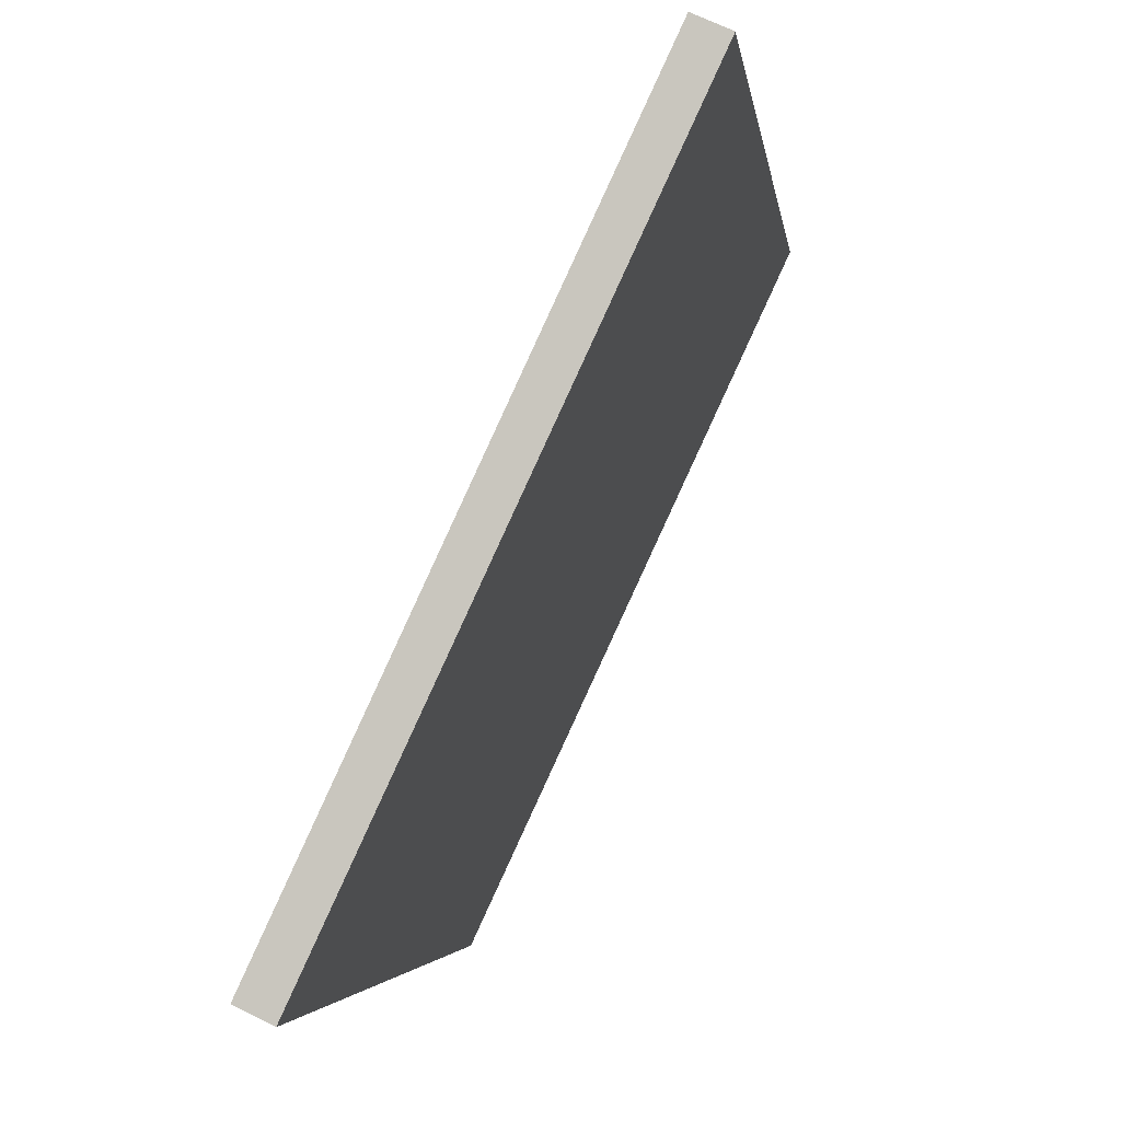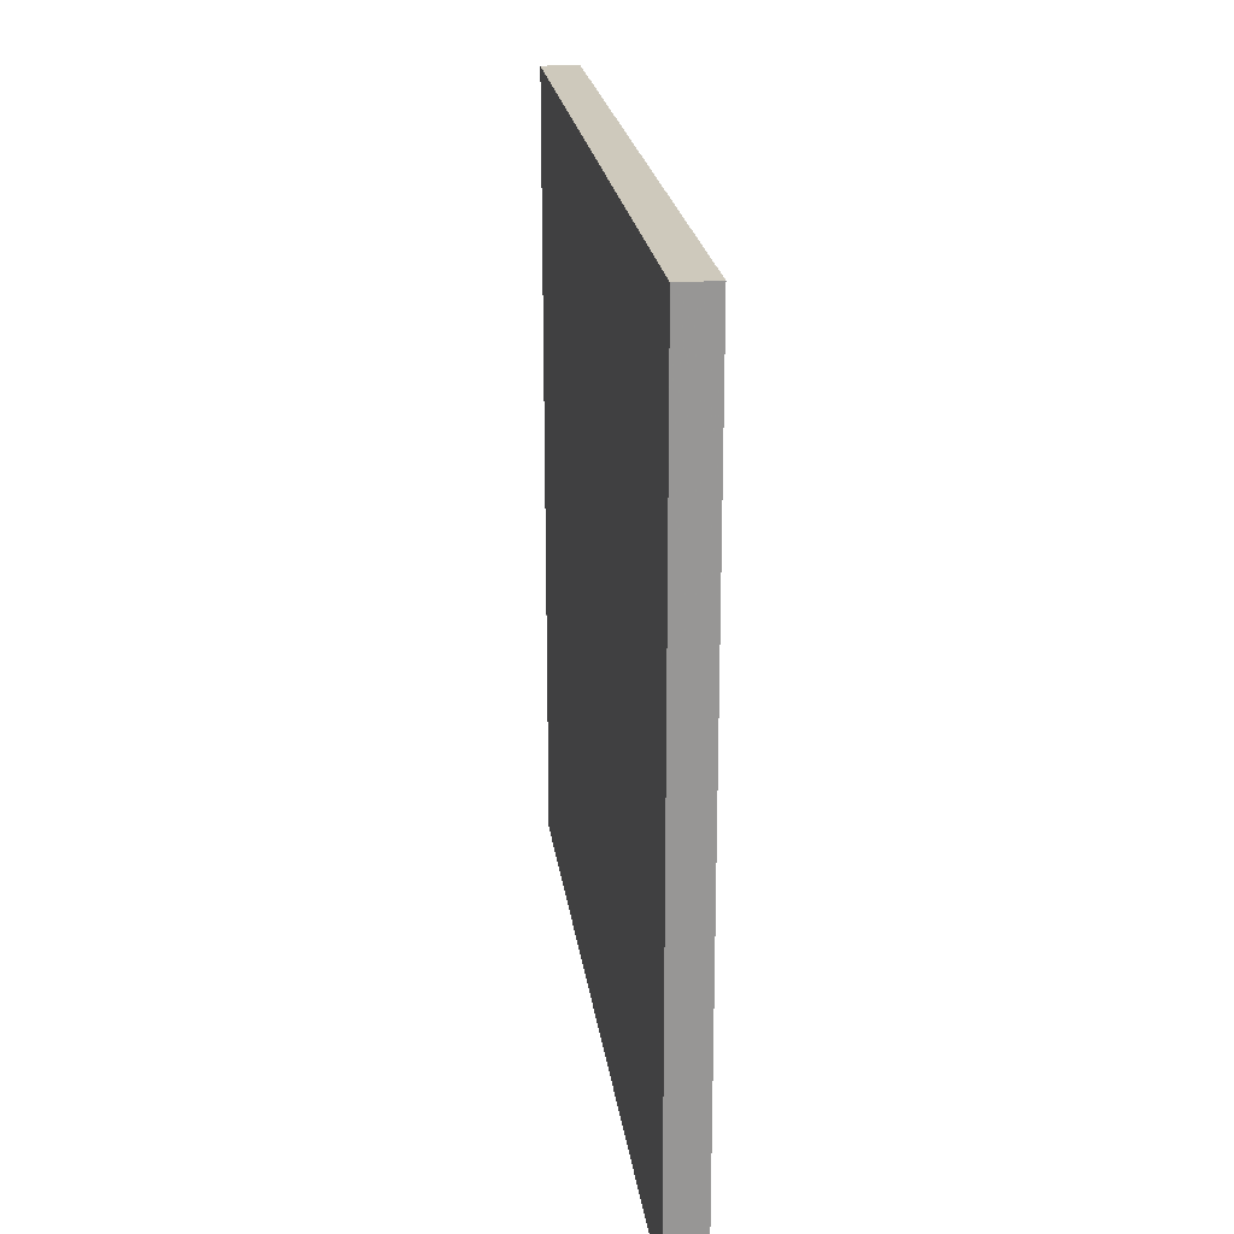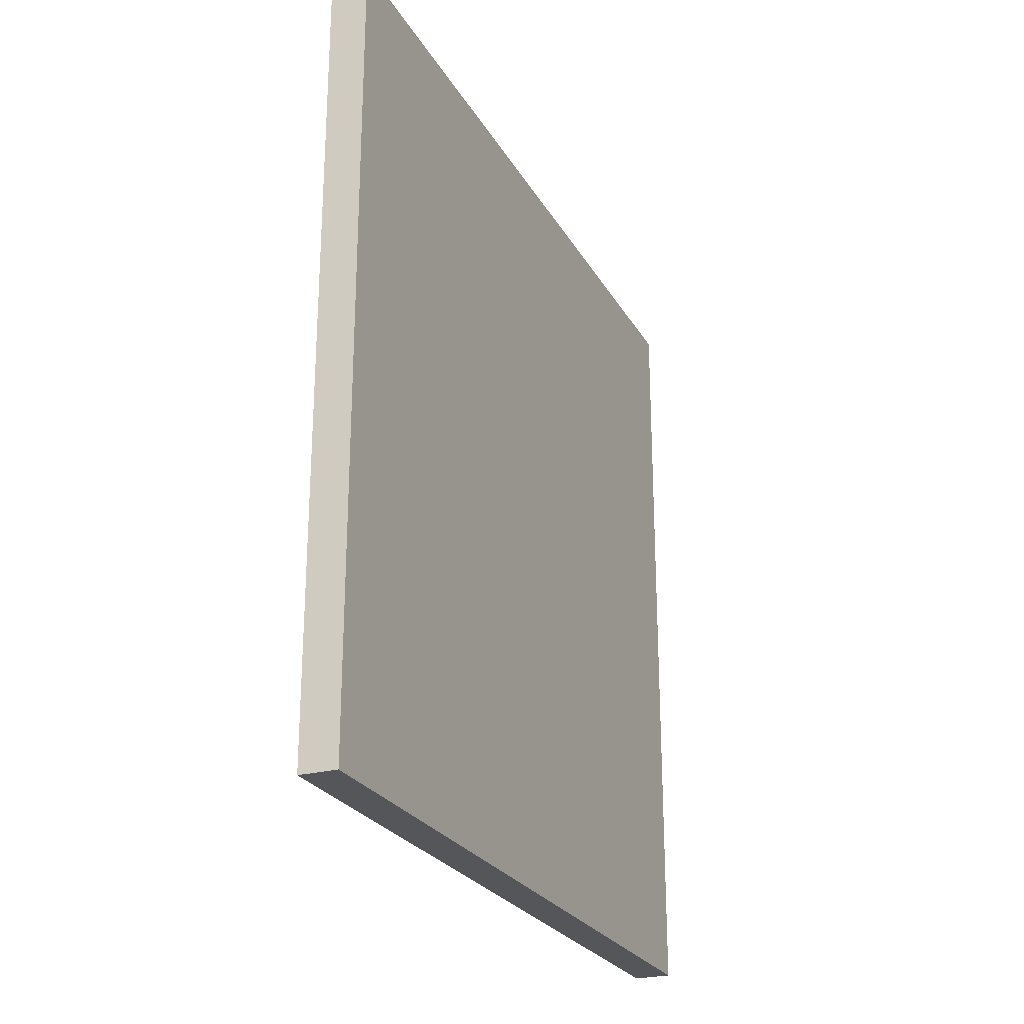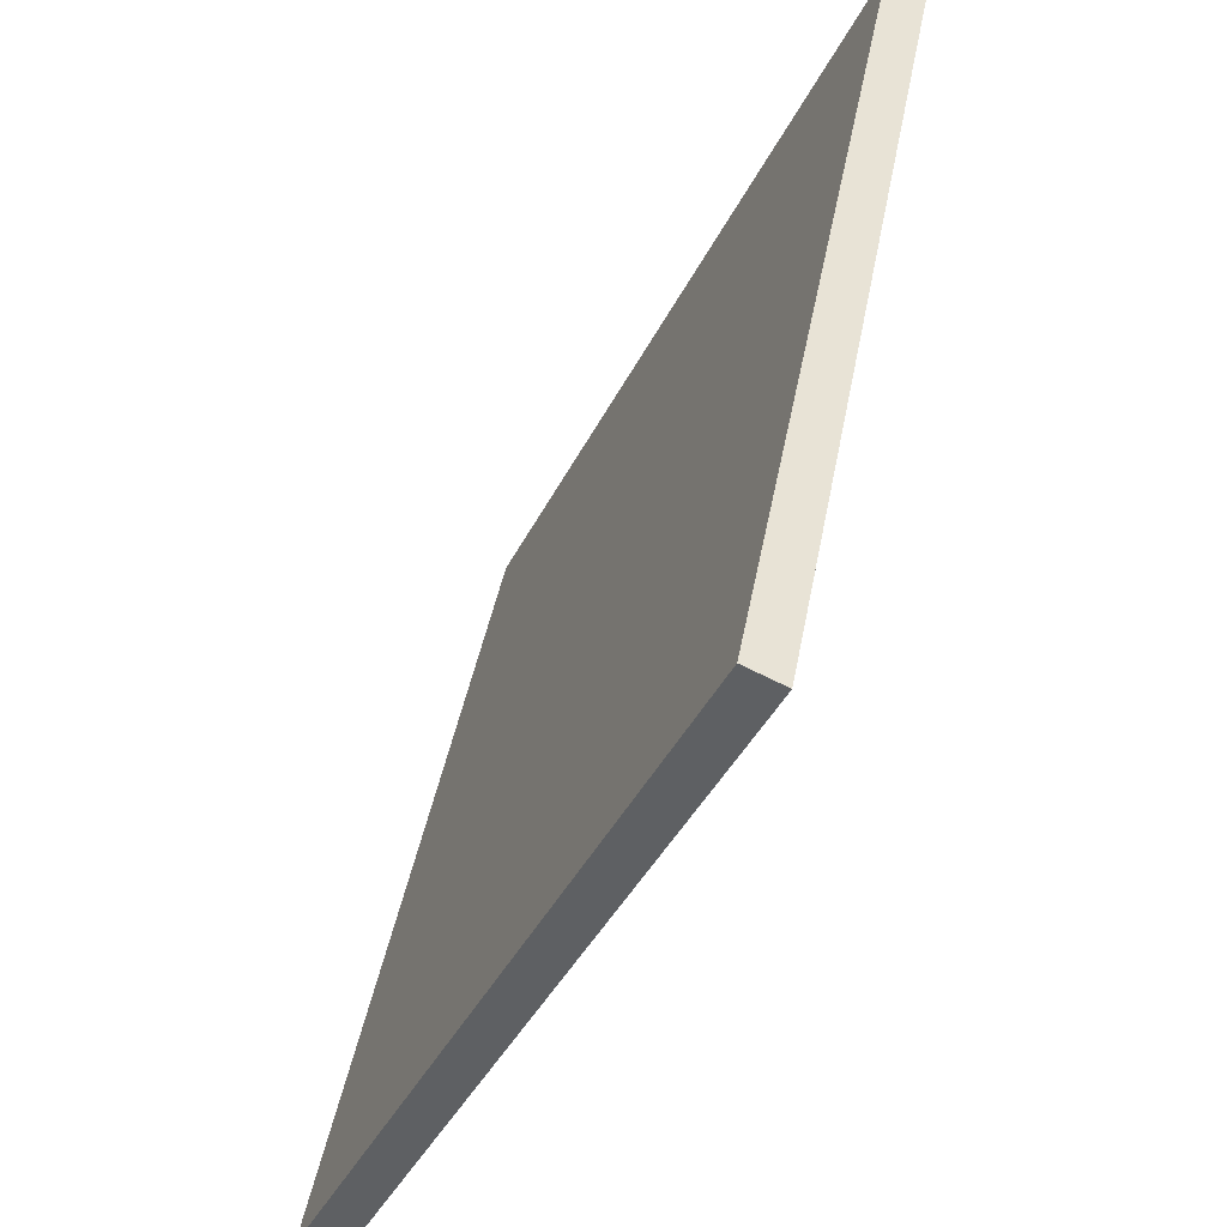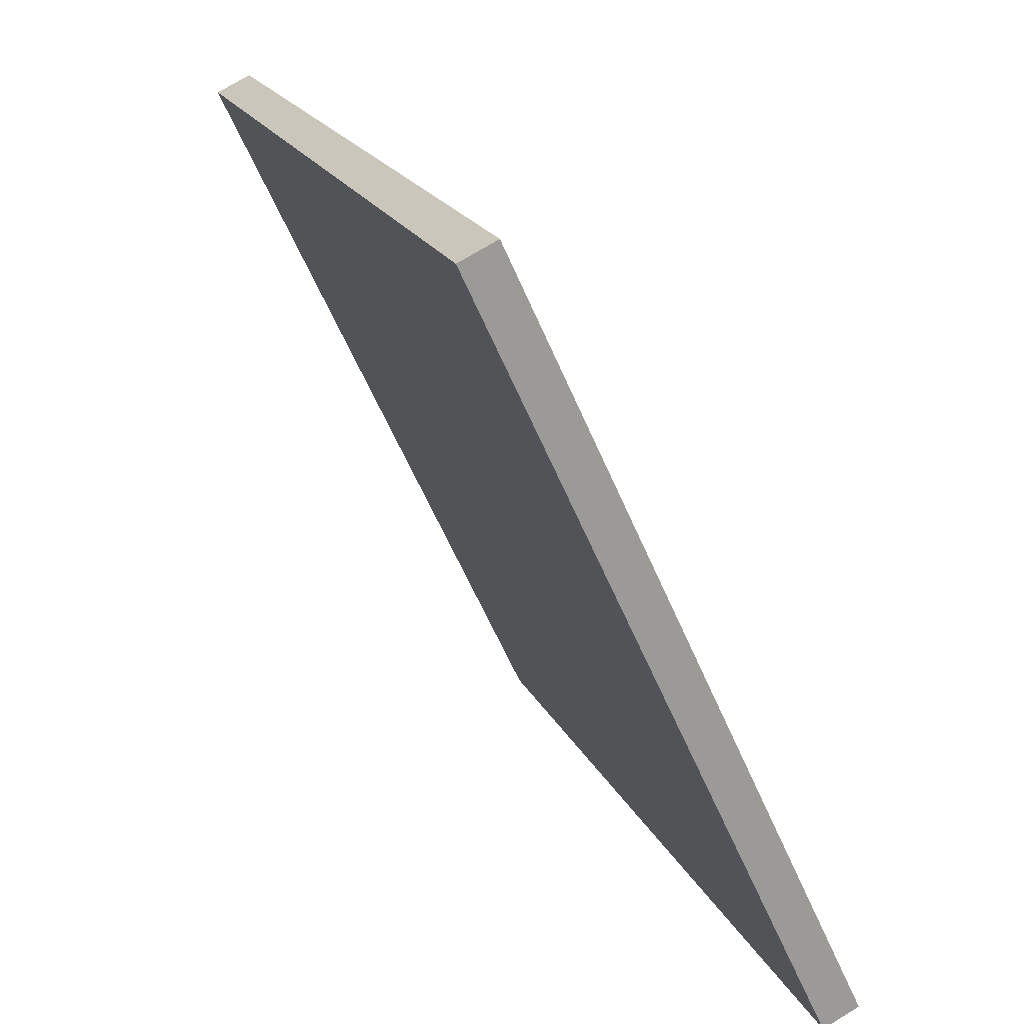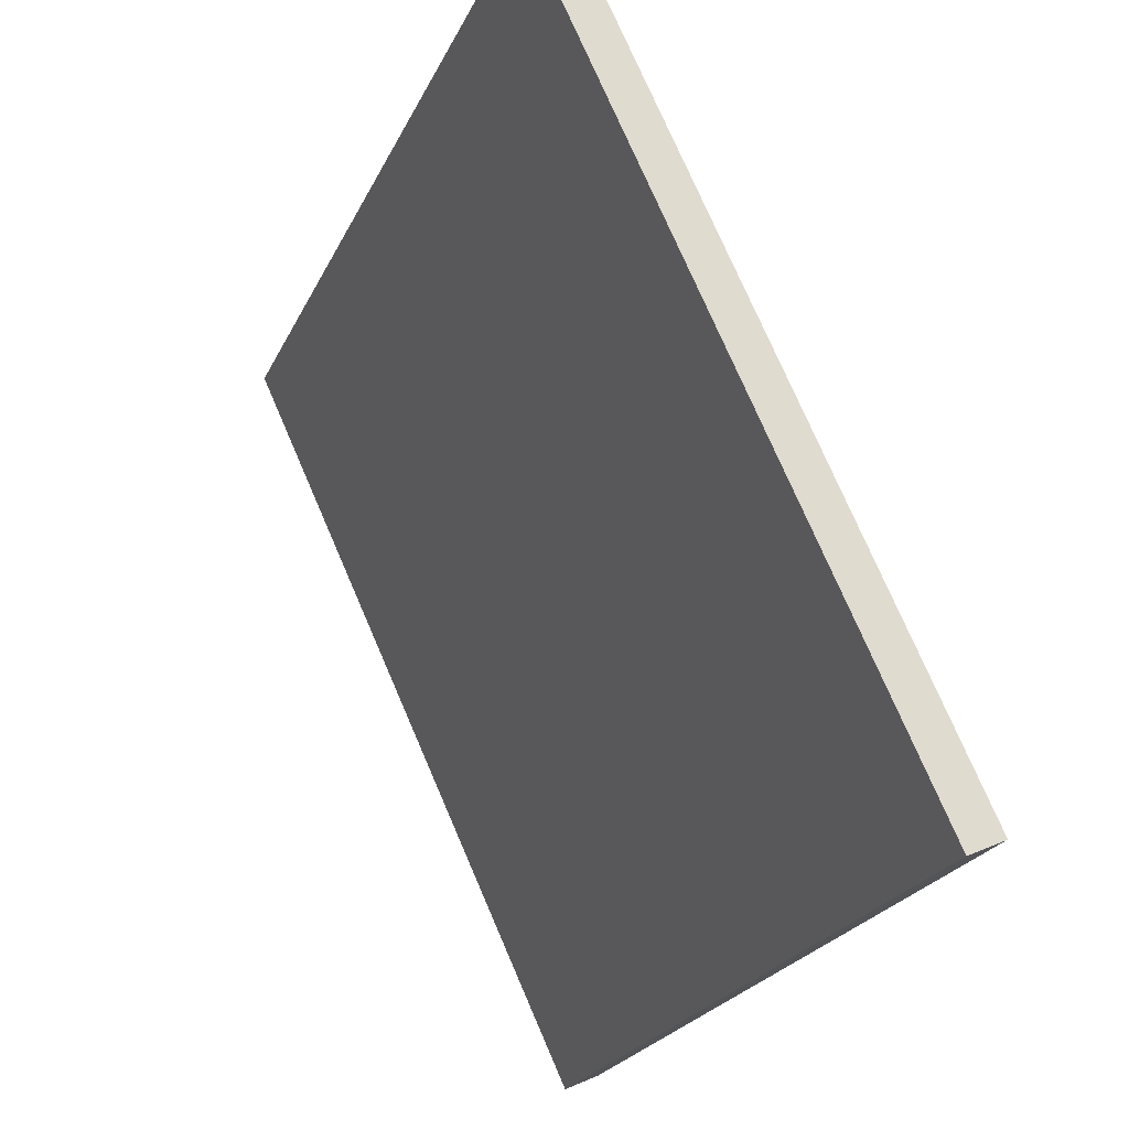
<metadata>
{"format":"obj","ext":"obj","renderer":"f3d","projection":"perspective","resolution":1024,"background":"white","views":[{"elev":-4.5,"azim":-172.0,"up":"+Z"},{"elev":22.4,"azim":-32.8,"up":"+Y"},{"elev":-25.1,"azim":-1.7,"up":"+Y"},{"elev":44.0,"azim":-169.5,"up":"+Z"},{"elev":19.7,"azim":-19.3,"up":"+Z"},{"elev":-23.9,"azim":-20.4,"up":"+Z"}]}
</metadata>
<code>
v 0.6378 -31.1 9.824
v 5.075 -31.1 0.3078
v 0.6378 -20.43 9.824
v 5.075 -20.43 0.3078
v 1.091 -31.1 10.04
v 5.528 -31.1 0.5191
v 1.091 -20.43 10.04
v 5.528 -20.43 0.5191
f 1 3 4
f 4 2 1
f 5 6 8
f 8 7 5
f 1 2 6
f 6 5 1
f 2 4 8
f 8 6 2
f 4 3 7
f 7 8 4
f 3 1 5
f 5 7 3

</code>
